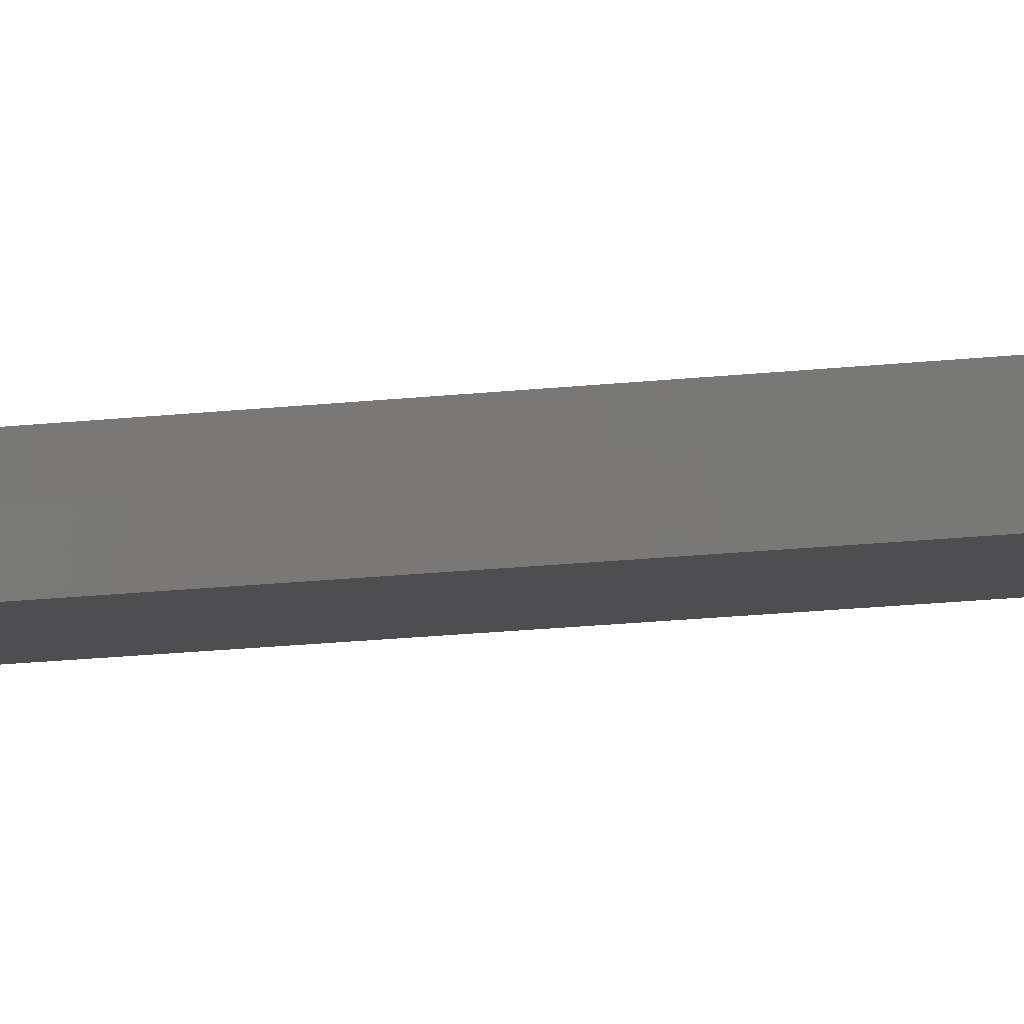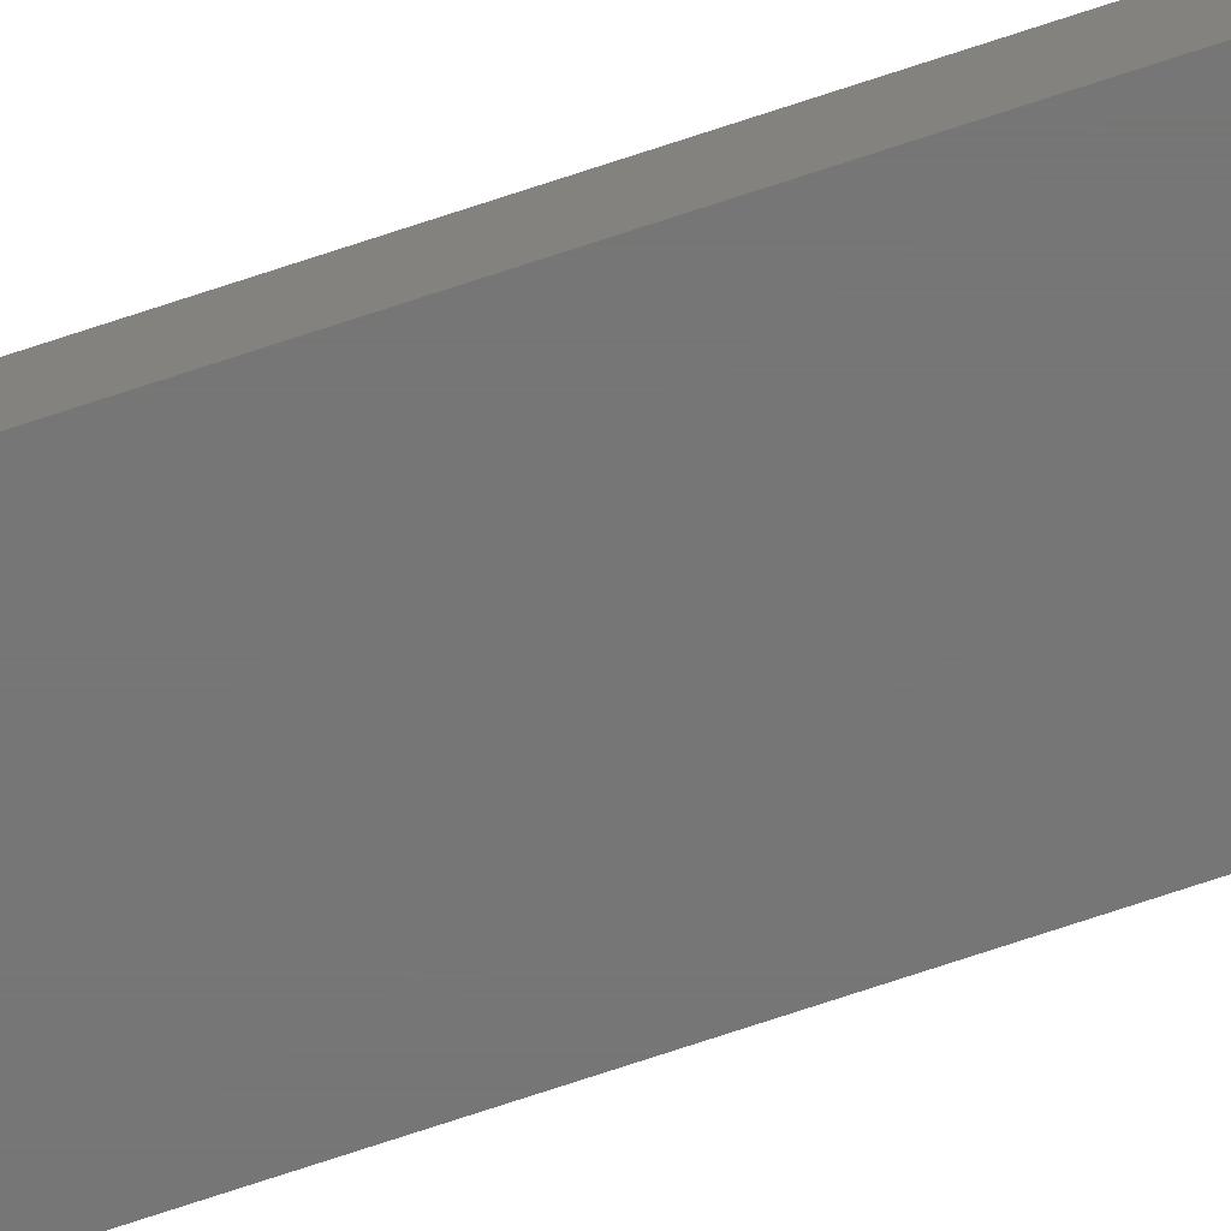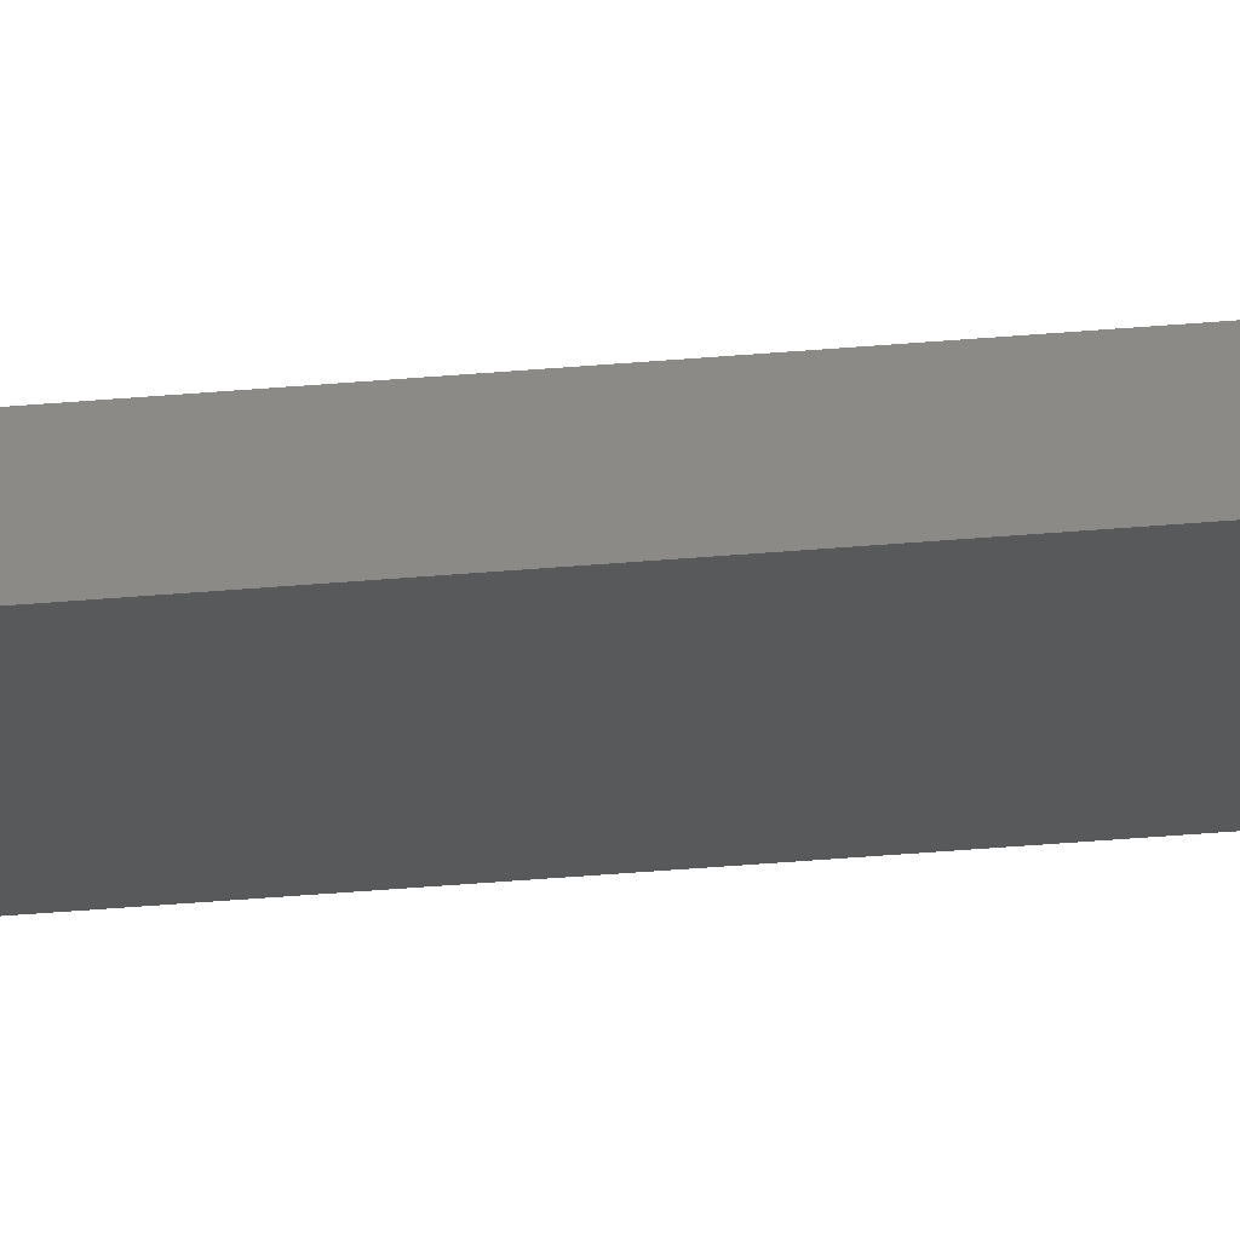
<metadata>
{"format":"stl","ext":"stl","renderer":"f3d","projection":"perspective","resolution":1024,"background":"white","views":[{"elev":-3.6,"azim":137.3,"up":"+Y"},{"elev":-69.0,"azim":-71.2,"up":"+Y"},{"elev":-21.1,"azim":100.9,"up":"+Y"}]}
</metadata>
<code>
# stl→obj: 16 verts, 32 faces
v -3.855 9.345 100
v -3.855 9.345 7.395e-16
v -3.855 9.975 100
v -3.855 9.975 7.395e-16
v -1.305 9.975 100
v -1.305 9.975 2.503e-16
v -1.305 9.345 100
v -1.305 9.345 2.503e-16
v -3.86 9.98 100
v -3.86 9.98 7.405e-16
v -3.86 9.34 100
v -3.86 9.34 7.405e-16
v -1.3 9.98 100
v -1.3 9.98 2.494e-16
v -1.3 9.34 100
v -1.3 9.34 2.494e-16
f 1 2 3
f 3 2 4
f 3 4 5
f 5 4 6
f 5 6 7
f 7 6 8
f 7 8 1
f 1 8 2
f 9 10 11
f 11 10 12
f 13 14 9
f 9 14 10
f 15 16 13
f 13 16 14
f 11 12 15
f 15 12 16
f 3 9 1
f 3 5 9
f 9 5 13
f 13 5 7
f 15 7 1
f 11 1 9
f 11 15 1
f 13 7 15
f 2 10 4
f 2 12 10
f 2 8 12
f 12 8 16
f 16 8 14
f 14 8 6
f 4 14 6
f 4 10 14

</code>
